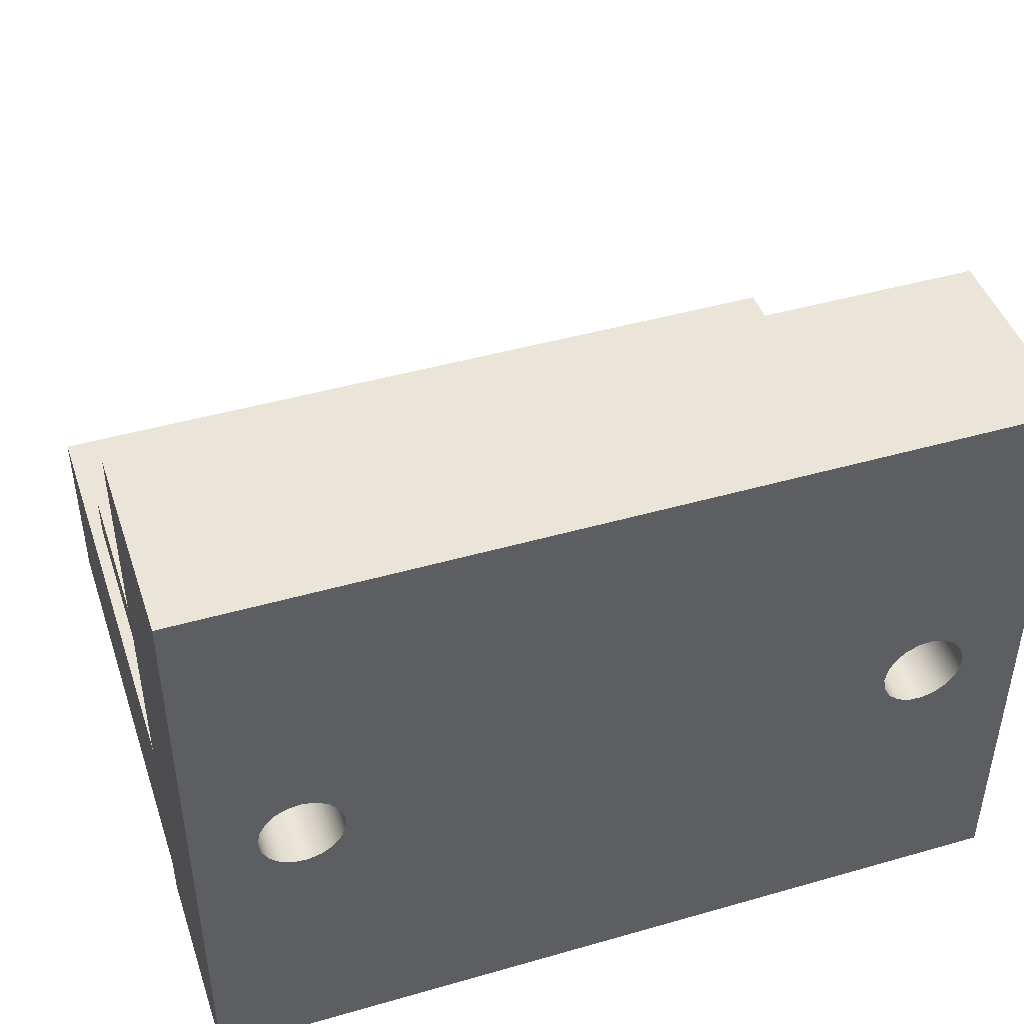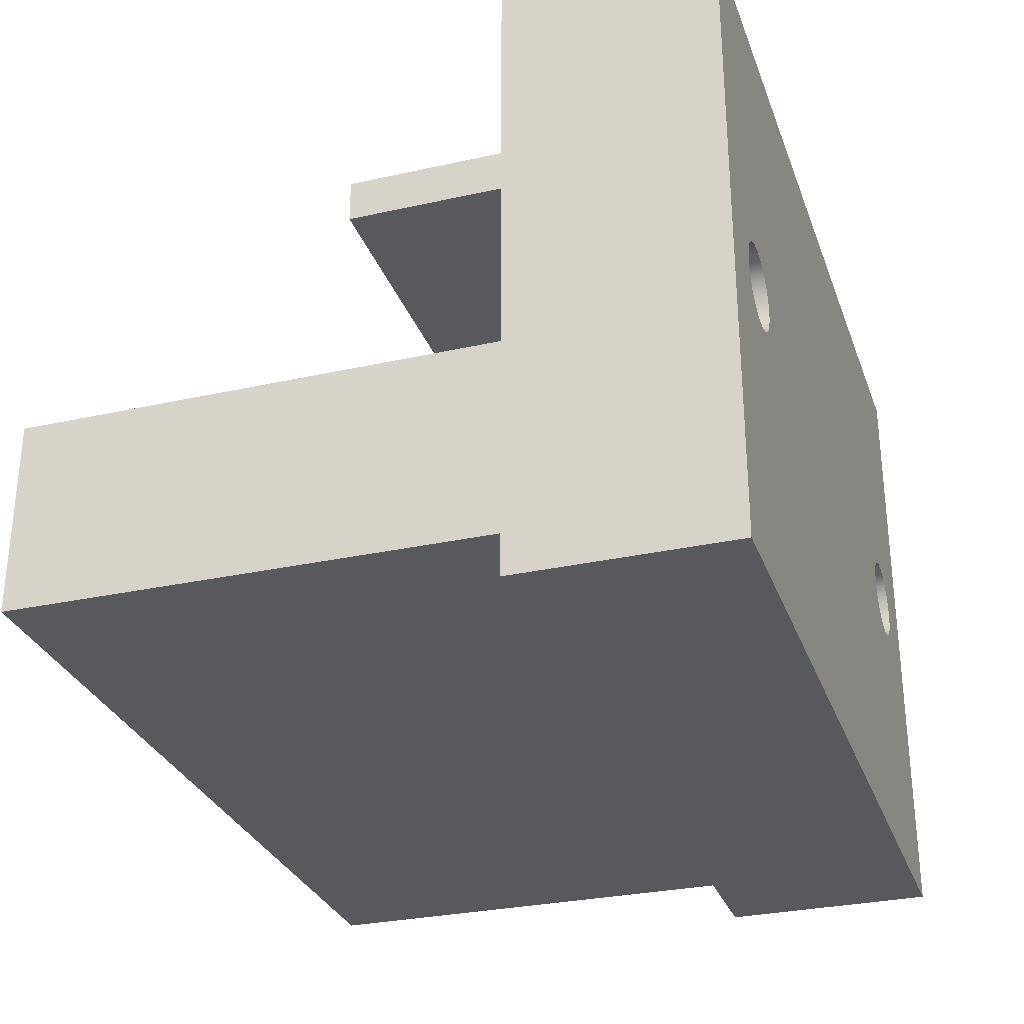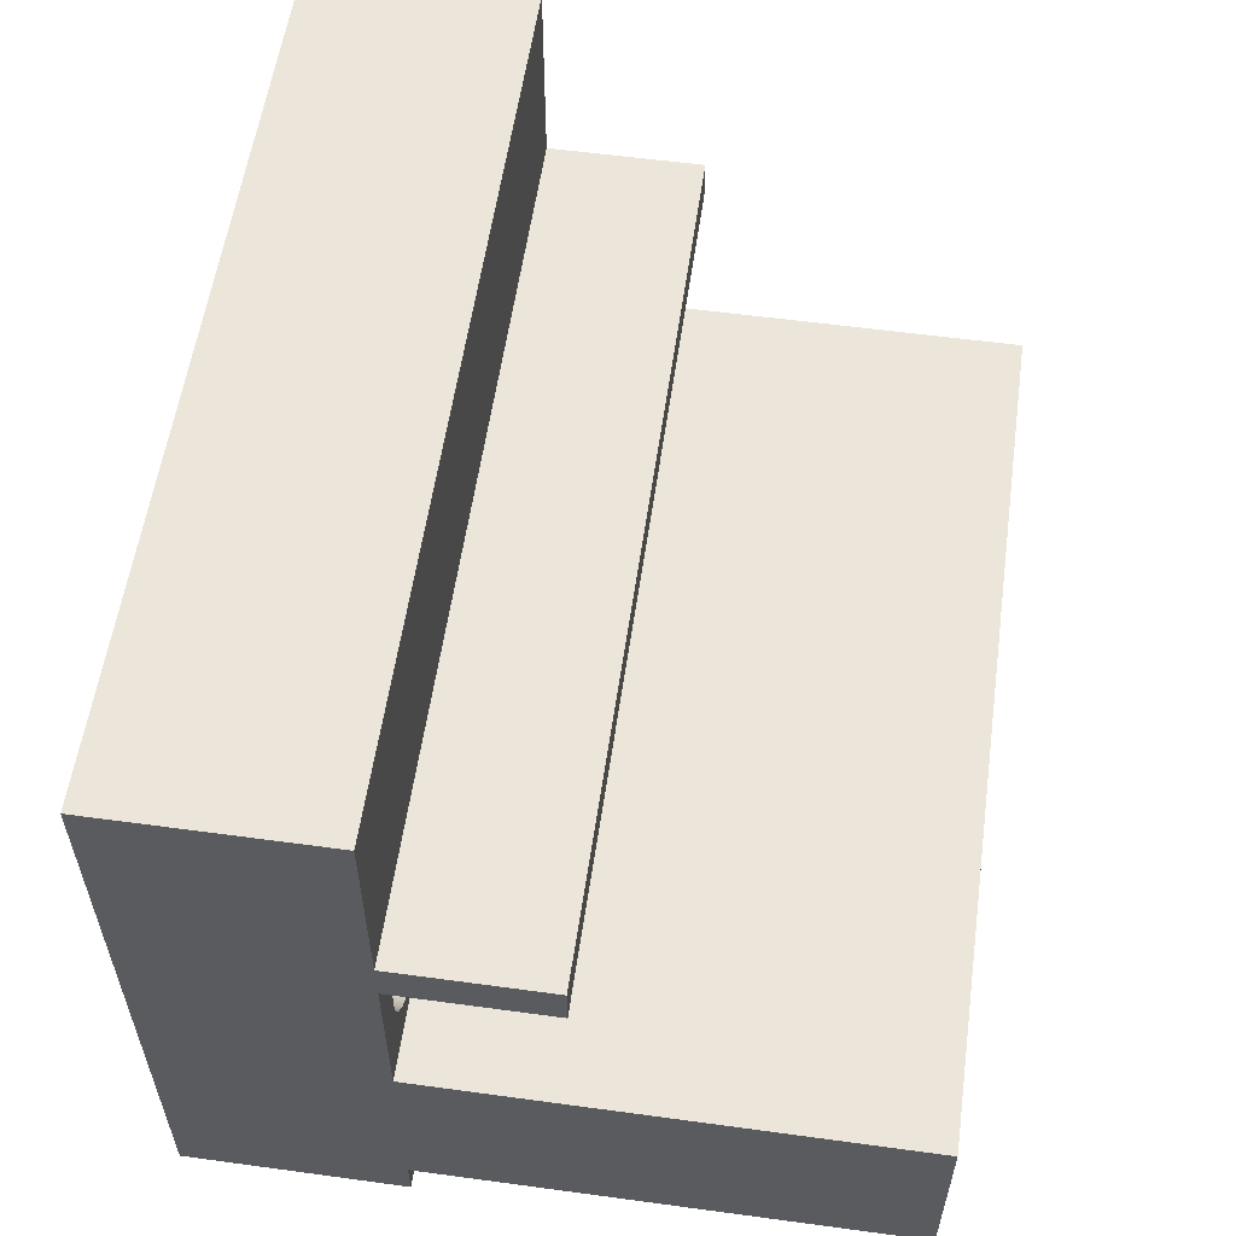
<metadata>
{"format":"obj","ext":"obj","renderer":"f3d","projection":"perspective","resolution":1024,"background":"white","views":[{"elev":45.1,"azim":-18.3,"up":"+Z"},{"elev":-30.1,"azim":-72.0,"up":"+Z"},{"elev":57.0,"azim":98.1,"up":"+Z"}]}
</metadata>
<code>
v -1.15 0.8 -4.286e-17
v -1.161 0.8 0.08704
v -1.193 0.8 0.1686
v -1.245 0.8 0.2396
v -1.312 0.8 0.2955
v -1.392 0.8 0.3329
v -1.478 0.8 0.3493
v -1.566 0.8 0.3438
v -1.649 0.8 0.3167
v -1.723 0.8 0.2697
v -1.783 0.8 0.2057
v -1.825 0.8 0.1288
v -1.847 0.8 0.04387
v -1.847 0.8 -0.04387
v -1.825 0.8 -0.1288
v -1.783 0.8 -0.2057
v -1.723 0.8 -0.2697
v -1.649 0.8 -0.3167
v -1.566 0.8 -0.3438
v -1.478 0.8 -0.3493
v -1.392 0.8 -0.3329
v -1.312 0.8 -0.2955
v -1.245 0.8 -0.2396
v -1.193 0.8 -0.1686
v -1.161 0.8 -0.08704
v -1.15 1 -4.286e-17
v -1.161 1 -0.08704
v -1.193 1 -0.1686
v -1.245 1 -0.2396
v -1.312 1 -0.2955
v -1.392 1 -0.3329
v -1.478 1 -0.3493
v -1.566 1 -0.3438
v -1.649 1 -0.3167
v -1.723 1 -0.2697
v -1.783 1 -0.2057
v -1.825 1 -0.1288
v -1.847 1 -0.04387
v -1.847 1 0.04387
v -1.825 1 0.1288
v -1.783 1 0.2057
v -1.723 1 0.2697
v -1.649 1 0.3167
v -1.566 1 0.3438
v -1.478 1 0.3493
v -1.392 1 0.3329
v -1.312 1 0.2955
v -1.245 1 0.2396
v -1.193 1 0.1686
v -1.161 1 0.08704
v -1.15 0.8 -4.286e-17
v -1.15 1 -4.286e-17
v -1.3 0.8 -2.449e-17
v -1.311 0.8 0.06494
v -1.342 0.8 0.1228
v -1.391 0.8 0.1674
v -1.451 0.8 0.1939
v -1.517 0.8 0.1993
v -1.58 0.8 0.1832
v -1.635 0.8 0.1471
v -1.676 0.8 0.09519
v -1.697 0.8 0.03292
v -1.697 0.8 -0.03292
v -1.676 0.8 -0.09519
v -1.635 0.8 -0.1471
v -1.58 0.8 -0.1832
v -1.517 0.8 -0.1993
v -1.451 0.8 -0.1939
v -1.391 0.8 -0.1674
v -1.342 0.8 -0.1228
v -1.311 0.8 -0.06494
v -1.15 0.8 -4.286e-17
v -1.161 0.8 -0.08704
v -1.193 0.8 -0.1686
v -1.245 0.8 -0.2396
v -1.312 0.8 -0.2955
v -1.392 0.8 -0.3329
v -1.478 0.8 -0.3493
v -1.566 0.8 -0.3438
v -1.649 0.8 -0.3167
v -1.723 0.8 -0.2697
v -1.783 0.8 -0.2057
v -1.825 0.8 -0.1288
v -1.847 0.8 -0.04387
v -1.847 0.8 0.04387
v -1.825 0.8 0.1288
v -1.783 0.8 0.2057
v -1.723 0.8 0.2697
v -1.649 0.8 0.3167
v -1.566 0.8 0.3438
v -1.478 0.8 0.3493
v -1.392 0.8 0.3329
v -1.312 0.8 0.2955
v -1.245 0.8 0.2396
v -1.193 0.8 0.1686
v -1.161 0.8 0.08704
v 1.85 0.8 -4.286e-17
v 1.839 0.8 0.08704
v 1.807 0.8 0.1686
v 1.755 0.8 0.2396
v 1.688 0.8 0.2955
v 1.608 0.8 0.3329
v 1.522 0.8 0.3493
v 1.434 0.8 0.3438
v 1.351 0.8 0.3167
v 1.277 0.8 0.2697
v 1.217 0.8 0.2057
v 1.175 0.8 0.1288
v 1.153 0.8 0.04387
v 1.153 0.8 -0.04387
v 1.175 0.8 -0.1288
v 1.217 0.8 -0.2057
v 1.277 0.8 -0.2697
v 1.351 0.8 -0.3167
v 1.434 0.8 -0.3438
v 1.522 0.8 -0.3493
v 1.608 0.8 -0.3329
v 1.688 0.8 -0.2955
v 1.755 0.8 -0.2396
v 1.807 0.8 -0.1686
v 1.839 0.8 -0.08704
v 1.85 1 -4.286e-17
v 1.839 1 -0.08704
v 1.807 1 -0.1686
v 1.755 1 -0.2396
v 1.688 1 -0.2955
v 1.608 1 -0.3329
v 1.522 1 -0.3493
v 1.434 1 -0.3438
v 1.351 1 -0.3167
v 1.277 1 -0.2697
v 1.217 1 -0.2057
v 1.175 1 -0.1288
v 1.153 1 -0.04387
v 1.153 1 0.04387
v 1.175 1 0.1288
v 1.217 1 0.2057
v 1.277 1 0.2697
v 1.351 1 0.3167
v 1.434 1 0.3438
v 1.522 1 0.3493
v 1.608 1 0.3329
v 1.688 1 0.2955
v 1.755 1 0.2396
v 1.807 1 0.1686
v 1.839 1 0.08704
v 1.85 0.8 -4.286e-17
v 1.85 1 -4.286e-17
v 1.7 0.8 -2.449e-17
v 1.689 0.8 0.06494
v 1.658 0.8 0.1228
v 1.609 0.8 0.1674
v 1.549 0.8 0.1939
v 1.483 0.8 0.1993
v 1.42 0.8 0.1832
v 1.365 0.8 0.1471
v 1.324 0.8 0.09519
v 1.303 0.8 0.03292
v 1.303 0.8 -0.03292
v 1.324 0.8 -0.09519
v 1.365 0.8 -0.1471
v 1.42 0.8 -0.1832
v 1.483 0.8 -0.1993
v 1.549 0.8 -0.1939
v 1.609 0.8 -0.1674
v 1.658 0.8 -0.1228
v 1.689 0.8 -0.06494
v 1.85 0.8 -4.286e-17
v 1.839 0.8 -0.08704
v 1.807 0.8 -0.1686
v 1.755 0.8 -0.2396
v 1.688 0.8 -0.2955
v 1.608 0.8 -0.3329
v 1.522 0.8 -0.3493
v 1.434 0.8 -0.3438
v 1.351 0.8 -0.3167
v 1.277 0.8 -0.2697
v 1.217 0.8 -0.2057
v 1.175 0.8 -0.1288
v 1.153 0.8 -0.04387
v 1.153 0.8 0.04387
v 1.175 0.8 0.1288
v 1.217 0.8 0.2057
v 1.277 0.8 0.2697
v 1.351 0.8 0.3167
v 1.434 0.8 0.3438
v 1.522 0.8 0.3493
v 1.608 0.8 0.3329
v 1.688 0.8 0.2955
v 1.755 0.8 0.2396
v 1.807 0.8 0.1686
v 1.839 0.8 0.08704
v 1.5 3.2 -1
v -1.5 3.2 -1
v -1.5 1.7 -1
v 1.5 1.7 -1
v -1.5 3.2 -1
v -1.5 3.2 -0.69
v -1.5 1.7 -0.69
v -1.5 1.7 -1
v -1.5 3.2 -0.69
v 1.5 3.2 -0.69
v 1.5 1.7 -0.69
v -1.5 1.7 -0.69
v 1.5 3.2 -0.69
v 1.5 3.2 -1
v 1.5 1.7 -1
v 1.5 1.7 -0.69
v 1.5 1.7 -0.69
v 1.5 1.7 -1
v -1.5 1.7 -1
v -1.5 1.7 -0.69
v -1.5 3.2 -1
v 1.5 3.2 -1
v 1.5 3.2 -0.69
v -1.5 3.2 -0.69
v -2 3.2 -0.394
v 2 3.2 -0.394
v 2 3.2 -1.3
v -2 3.2 -1.3
v -2 3.2 -1.3
v 2 3.2 -1.3
v 2 1 -1.307
v -2 1 -1.307
v -2 1 -0.394
v 2 1 -0.394
v 2 3.2 -0.394
v -2 3.2 -0.394
v -1.15 1 -4.286e-17
v -1.161 1 0.08704
v -1.193 1 0.1686
v -1.245 1 0.2396
v -1.312 1 0.2955
v -1.392 1 0.3329
v -1.478 1 0.3493
v -1.566 1 0.3438
v -1.649 1 0.3167
v -1.723 1 0.2697
v -1.783 1 0.2057
v -1.825 1 0.1288
v -1.847 1 0.04387
v -1.847 1 -0.04387
v -1.825 1 -0.1288
v -1.783 1 -0.2057
v -1.723 1 -0.2697
v -1.649 1 -0.3167
v -1.566 1 -0.3438
v -1.478 1 -0.3493
v -1.392 1 -0.3329
v -1.312 1 -0.2955
v -1.245 1 -0.2396
v -1.193 1 -0.1686
v -1.161 1 -0.08704
v 1.85 1 -4.286e-17
v 1.839 1 0.08704
v 1.807 1 0.1686
v 1.755 1 0.2396
v 1.688 1 0.2955
v 1.608 1 0.3329
v 1.522 1 0.3493
v 1.434 1 0.3438
v 1.351 1 0.3167
v 1.277 1 0.2697
v 1.217 1 0.2057
v 1.175 1 0.1288
v 1.153 1 0.04387
v 1.153 1 -0.04387
v 1.175 1 -0.1288
v 1.217 1 -0.2057
v 1.277 1 -0.2697
v 1.351 1 -0.3167
v 1.434 1 -0.3438
v 1.522 1 -0.3493
v 1.608 1 -0.3329
v 1.688 1 -0.2955
v 1.755 1 -0.2396
v 1.807 1 -0.1686
v 1.839 1 -0.08704
v 2 1 -0.394
v -2 1 -0.394
v -2 1 0.4
v 2 1 0.4
v -2 1.7 0.5937
v 2 1.7 0.5937
v 2 1.7 0.4
v -2 1.7 0.4
v -2 1.7 0.4
v 2 1.7 0.4
v 2 1 0.4
v -2 1 0.4
v -2 1 0.5937
v 2 1 0.5937
v 2 1.7 0.5937
v -2 1.7 0.5937
v 2 1 0.5937
v -2 1 0.5937
v -2 1 1.5
v 2 1 1.5
v 1.7 0.8 -2.449e-17
v 1.689 0.8 -0.06494
v 1.658 0.8 -0.1228
v 1.609 0.8 -0.1674
v 1.549 0.8 -0.1939
v 1.483 0.8 -0.1993
v 1.42 0.8 -0.1832
v 1.365 0.8 -0.1471
v 1.324 0.8 -0.09519
v 1.303 0.8 -0.03292
v 1.303 0.8 0.03292
v 1.324 0.8 0.09519
v 1.365 0.8 0.1471
v 1.42 0.8 0.1832
v 1.483 0.8 0.1993
v 1.549 0.8 0.1939
v 1.609 0.8 0.1674
v 1.658 0.8 0.1228
v 1.689 0.8 0.06494
v 1.3 0 2.449e-17
v 1.311 0 -0.06494
v 1.342 0 -0.1228
v 1.391 0 -0.1674
v 1.451 0 -0.1939
v 1.517 0 -0.1993
v 1.58 0 -0.1832
v 1.635 0 -0.1471
v 1.676 0 -0.09519
v 1.697 0 -0.03292
v 1.697 0 0.03292
v 1.676 0 0.09519
v 1.635 0 0.1471
v 1.58 0 0.1832
v 1.517 0 0.1993
v 1.451 0 0.1939
v 1.391 0 0.1674
v 1.342 0 0.1228
v 1.311 0 0.06494
v 1.303 0.8 -0.03292
v 1.3 0 2.449e-17
v -1.3 0.8 -2.449e-17
v -1.311 0.8 -0.06494
v -1.342 0.8 -0.1228
v -1.391 0.8 -0.1674
v -1.451 0.8 -0.1939
v -1.517 0.8 -0.1993
v -1.58 0.8 -0.1832
v -1.635 0.8 -0.1471
v -1.676 0.8 -0.09519
v -1.697 0.8 -0.03292
v -1.697 0.8 0.03292
v -1.676 0.8 0.09519
v -1.635 0.8 0.1471
v -1.58 0.8 0.1832
v -1.517 0.8 0.1993
v -1.451 0.8 0.1939
v -1.391 0.8 0.1674
v -1.342 0.8 0.1228
v -1.311 0.8 0.06494
v -1.7 0 2.449e-17
v -1.689 0 -0.06494
v -1.658 0 -0.1228
v -1.609 0 -0.1674
v -1.549 0 -0.1939
v -1.483 0 -0.1993
v -1.42 0 -0.1832
v -1.365 0 -0.1471
v -1.324 0 -0.09519
v -1.303 0 -0.03292
v -1.303 0 0.03292
v -1.324 0 0.09519
v -1.365 0 0.1471
v -1.42 0 0.1832
v -1.483 0 0.1993
v -1.549 0 0.1939
v -1.609 0 0.1674
v -1.658 0 0.1228
v -1.689 0 0.06494
v -1.697 0.8 -0.03292
v -1.7 0 2.449e-17
v -2 0 1.5
v 2 0 1.5
v 2 1 1.5
v -2 1 1.5
v -2 0 -1.5
v -2 0 1.5
v -2 1 1.5
v -2 1 0.5937
v -2 1.7 0.5937
v -2 1.7 0.4
v -2 1 0.4
v -2 1 -0.394
v -2 3.2 -0.394
v -2 3.2 -1.3
v -2 1 -1.307
v -2 1 -1.5
v 2 0 -1.5
v -2 0 -1.5
v -2 1 -1.5
v 2 1 -1.5
v 2 0 1.5
v 2 0 -1.5
v 2 1 -1.5
v 2 1 -1.307
v 2 3.2 -1.3
v 2 3.2 -0.394
v 2 1 -0.394
v 2 1 0.4
v 2 1.7 0.4
v 2 1.7 0.5937
v 2 1 0.5937
v 2 1 1.5
v -2 1 -1.307
v 2 1 -1.307
v 2 1 -1.5
v -2 1 -1.5
v -1.7 0 2.449e-17
v -1.689 0 0.06494
v -1.658 0 0.1228
v -1.609 0 0.1674
v -1.549 0 0.1939
v -1.483 0 0.1993
v -1.42 0 0.1832
v -1.365 0 0.1471
v -1.324 0 0.09519
v -1.303 0 0.03292
v -1.303 0 -0.03292
v -1.324 0 -0.09519
v -1.365 0 -0.1471
v -1.42 0 -0.1832
v -1.483 0 -0.1993
v -1.549 0 -0.1939
v -1.609 0 -0.1674
v -1.658 0 -0.1228
v -1.689 0 -0.06494
v 1.3 0 2.449e-17
v 1.311 0 0.06494
v 1.342 0 0.1228
v 1.391 0 0.1674
v 1.451 0 0.1939
v 1.517 0 0.1993
v 1.58 0 0.1832
v 1.635 0 0.1471
v 1.676 0 0.09519
v 1.697 0 0.03292
v 1.697 0 -0.03292
v 1.676 0 -0.09519
v 1.635 0 -0.1471
v 1.58 0 -0.1832
v 1.517 0 -0.1993
v 1.451 0 -0.1939
v 1.391 0 -0.1674
v 1.342 0 -0.1228
v 1.311 0 -0.06494
v 2 0 -1.5
v 2 0 1.5
v -2 0 1.5
v -2 0 -1.5
g 0759c870-e2a7-11ea-b722-54bf646e7e1f
f 2 50 1
f 1 50 52
f 51 26 25
f 25 26 27
f 25 27 24
f 24 27 28
f 24 28 23
f 23 28 29
f 23 29 22
f 22 29 30
f 22 30 21
f 21 30 31
f 21 31 20
f 20 31 32
f 20 32 19
f 19 32 33
f 19 33 18
f 18 33 34
f 18 34 17
f 17 34 35
f 17 35 16
f 16 35 36
f 16 36 15
f 15 36 37
f 15 37 14
f 14 37 38
f 14 38 13
f 13 38 39
f 13 39 12
f 12 39 40
f 12 40 11
f 11 40 41
f 11 41 10
f 10 41 42
f 10 42 9
f 9 42 43
f 9 43 8
f 8 43 44
f 8 44 7
f 7 44 45
f 7 45 6
f 6 45 46
f 6 46 5
f 5 46 47
f 5 47 4
f 4 47 48
f 4 48 3
f 3 48 49
f 3 49 2
f 2 49 50
g 075b4f14-e2a7-11ea-99e5-54bf646e7e1f
f 54 96 53
f 53 96 72
f 53 72 73
f 96 54 95
f 95 54 55
f 95 55 94
f 94 55 56
f 94 56 93
f 93 56 92
f 92 56 57
f 92 57 91
f 91 57 58
f 91 58 90
f 90 58 59
f 90 59 89
f 89 59 88
f 88 59 60
f 88 60 87
f 87 60 61
f 87 61 86
f 86 61 62
f 86 62 85
f 85 62 84
f 84 62 63
f 84 63 83
f 83 63 64
f 83 64 82
f 82 64 65
f 82 65 81
f 81 65 66
f 81 66 80
f 80 66 79
f 79 66 67
f 79 67 78
f 78 67 68
f 78 68 77
f 77 68 69
f 77 69 76
f 76 69 75
f 75 69 70
f 75 70 74
f 74 70 71
f 74 71 73
f 73 71 53
g 075c6074-e2a7-11ea-9fef-54bf646e7e1f
f 98 146 97
f 97 146 148
f 147 122 121
f 121 122 123
f 121 123 120
f 120 123 124
f 120 124 119
f 119 124 125
f 119 125 118
f 118 125 126
f 118 126 117
f 117 126 127
f 117 127 116
f 116 127 128
f 116 128 115
f 115 128 129
f 115 129 114
f 114 129 130
f 114 130 113
f 113 130 131
f 113 131 112
f 112 131 132
f 112 132 111
f 111 132 133
f 111 133 110
f 110 133 134
f 110 134 109
f 109 134 135
f 109 135 108
f 108 135 136
f 108 136 107
f 107 136 137
f 107 137 106
f 106 137 138
f 106 138 105
f 105 138 139
f 105 139 104
f 104 139 140
f 104 140 103
f 103 140 141
f 103 141 102
f 102 141 142
f 102 142 101
f 101 142 143
f 101 143 100
f 100 143 144
f 100 144 99
f 99 144 145
f 99 145 98
f 98 145 146
g 075d71e2-e2a7-11ea-9a1e-54bf646e7e1f
f 150 192 149
f 149 192 168
f 149 168 169
f 192 150 191
f 191 150 151
f 191 151 190
f 190 151 152
f 190 152 189
f 189 152 188
f 188 152 153
f 188 153 187
f 187 153 154
f 187 154 186
f 186 154 155
f 186 155 185
f 185 155 184
f 184 155 156
f 184 156 183
f 183 156 157
f 183 157 182
f 182 157 158
f 182 158 181
f 181 158 180
f 180 158 159
f 180 159 179
f 179 159 160
f 179 160 178
f 178 160 161
f 178 161 177
f 177 161 162
f 177 162 176
f 176 162 175
f 175 162 163
f 175 163 174
f 174 163 164
f 174 164 173
f 173 164 165
f 173 165 172
f 172 165 171
f 171 165 166
f 171 166 170
f 170 166 167
f 170 167 169
f 169 167 149
g 06eb9cac-e2a7-11ea-8b3a-54bf646e7e1f
f 193 194 196
f 196 194 195
g 06ec86e2-e2a7-11ea-8cf4-54bf646e7e1f
f 197 198 200
f 200 198 199
g 06ed9864-e2a7-11ea-a3e6-54bf646e7e1f
f 201 202 204
f 204 202 203
g 06ee82dc-e2a7-11ea-a28e-54bf646e7e1f
f 205 206 208
f 208 206 207
g 06ef6cfa-e2a7-11ea-a0c2-54bf646e7e1f
f 209 210 212
f 212 210 211
g 067f9346-e2a7-11ea-92d3-54bf646e7e1f
f 214 220 213
f 213 220 217
f 213 217 216
f 216 217 215
f 215 217 218
f 215 218 214
f 214 218 219
f 214 219 220
g 06805692-e2a7-11ea-b2bf-54bf646e7e1f
f 222 223 221
f 221 223 224
g 068119e2-e2a7-11ea-84cf-54bf646e7e1f
f 226 227 225
f 225 227 228
g 0760a64a-e2a7-11ea-b2fb-54bf646e7e1f
f 230 266 229
f 229 266 267
f 229 267 253
f 253 267 268
f 253 268 252
f 252 268 269
f 252 269 251
f 251 269 270
f 251 270 250
f 250 270 271
f 250 271 249
f 249 271 272
f 249 272 248
f 248 272 279
f 248 279 280
f 266 230 265
f 265 230 231
f 265 231 264
f 264 231 232
f 264 232 263
f 263 232 233
f 263 233 262
f 262 233 234
f 262 234 261
f 261 234 235
f 261 235 282
f 282 235 281
f 281 235 236
f 281 236 237
f 237 238 281
f 281 238 239
f 281 239 240
f 240 241 281
f 281 241 280
f 280 241 242
f 280 242 243
f 243 244 280
f 280 244 245
f 280 245 246
f 246 247 280
f 280 247 248
f 255 282 254
f 254 282 279
f 254 279 278
f 278 279 277
f 277 279 276
f 276 279 275
f 275 279 274
f 274 279 273
f 273 279 272
f 255 256 282
f 282 256 257
f 282 257 258
f 258 259 282
f 282 259 260
f 282 260 261
g 0682042e-e2a7-11ea-93d8-54bf646e7e1f
f 284 285 283
f 283 285 286
g 0682c780-e2a7-11ea-a092-54bf646e7e1f
f 288 289 287
f 287 289 290
g 068363ca-e2a7-11ea-a093-54bf646e7e1f
f 292 293 291
f 291 293 294
g 15f73f55-dc30-32ea-8700-fa7faacb17c1
f 295 296 298
f 298 296 297
g 06033642-e2a7-11ea-a9df-54bf646e7e1f
f 300 327 299
f 299 327 328
f 299 328 317
f 317 328 329
f 317 329 316
f 316 329 330
f 316 330 315
f 315 330 331
f 315 331 314
f 314 331 332
f 314 332 313
f 313 332 333
f 313 333 312
f 312 333 334
f 312 334 311
f 311 334 335
f 311 335 310
f 310 335 336
f 310 336 309
f 309 336 338
f 309 338 308
f 337 318 319
f 337 319 307
f 307 319 320
f 307 320 306
f 306 320 321
f 306 321 305
f 305 321 322
f 305 322 304
f 304 322 323
f 304 323 303
f 303 323 324
f 303 324 302
f 302 324 325
f 302 325 301
f 301 325 326
f 301 326 300
f 300 326 327
g 0603ab80-e2a7-11ea-8796-54bf646e7e1f
f 340 367 339
f 339 367 368
f 339 368 357
f 357 368 369
f 357 369 356
f 356 369 370
f 356 370 355
f 355 370 371
f 355 371 354
f 354 371 372
f 354 372 353
f 353 372 373
f 353 373 352
f 352 373 374
f 352 374 351
f 351 374 375
f 351 375 350
f 350 375 376
f 350 376 349
f 349 376 378
f 349 378 348
f 377 358 359
f 377 359 347
f 347 359 360
f 347 360 346
f 346 360 361
f 346 361 345
f 345 361 362
f 345 362 344
f 344 362 363
f 344 363 343
f 343 363 364
f 343 364 342
f 342 364 365
f 342 365 341
f 341 365 366
f 341 366 340
f 340 366 367
g 0603f998-e2a7-11ea-8c59-54bf646e7e1f
f 379 380 382
f 382 380 381
g 060420b4-e2a7-11ea-aa8f-54bf646e7e1f
f 384 390 383
f 383 390 393
f 383 393 394
f 385 386 384
f 384 386 389
f 384 389 390
f 387 388 386
f 386 388 389
f 391 392 390
f 390 392 393
g 06046eba-e2a7-11ea-8806-54bf646e7e1f
f 395 396 398
f 398 396 397
g 0604bcf4-e2a7-11ea-a834-54bf646e7e1f
f 400 405 399
f 399 405 406
f 399 406 409
f 409 406 408
f 408 406 407
f 401 402 400
f 400 402 405
f 402 403 405
f 405 403 404
f 409 410 399
g 068586b0-e2a7-11ea-877f-54bf646e7e1f
f 411 412 414
f 414 412 413
g 06055930-e2a7-11ea-8f7d-54bf646e7e1f
f 416 455 415
f 415 455 456
f 415 456 433
f 433 456 432
f 432 456 431
f 431 456 430
f 430 456 429
f 429 456 428
f 428 456 427
f 427 456 450
f 427 450 451
f 416 417 455
f 455 417 418
f 455 418 419
f 419 420 455
f 455 420 421
f 455 421 422
f 423 436 422
f 422 436 437
f 422 437 455
f 455 437 454
f 454 437 438
f 454 438 439
f 436 423 435
f 435 423 424
f 435 424 434
f 434 424 425
f 434 425 452
f 452 425 426
f 452 426 451
f 451 426 427
f 439 440 454
f 454 440 441
f 454 441 442
f 442 443 454
f 454 443 444
f 454 444 453
f 453 444 445
f 453 445 446
f 446 447 453
f 453 447 448
f 453 448 449
f 449 450 453
f 453 450 456

</code>
